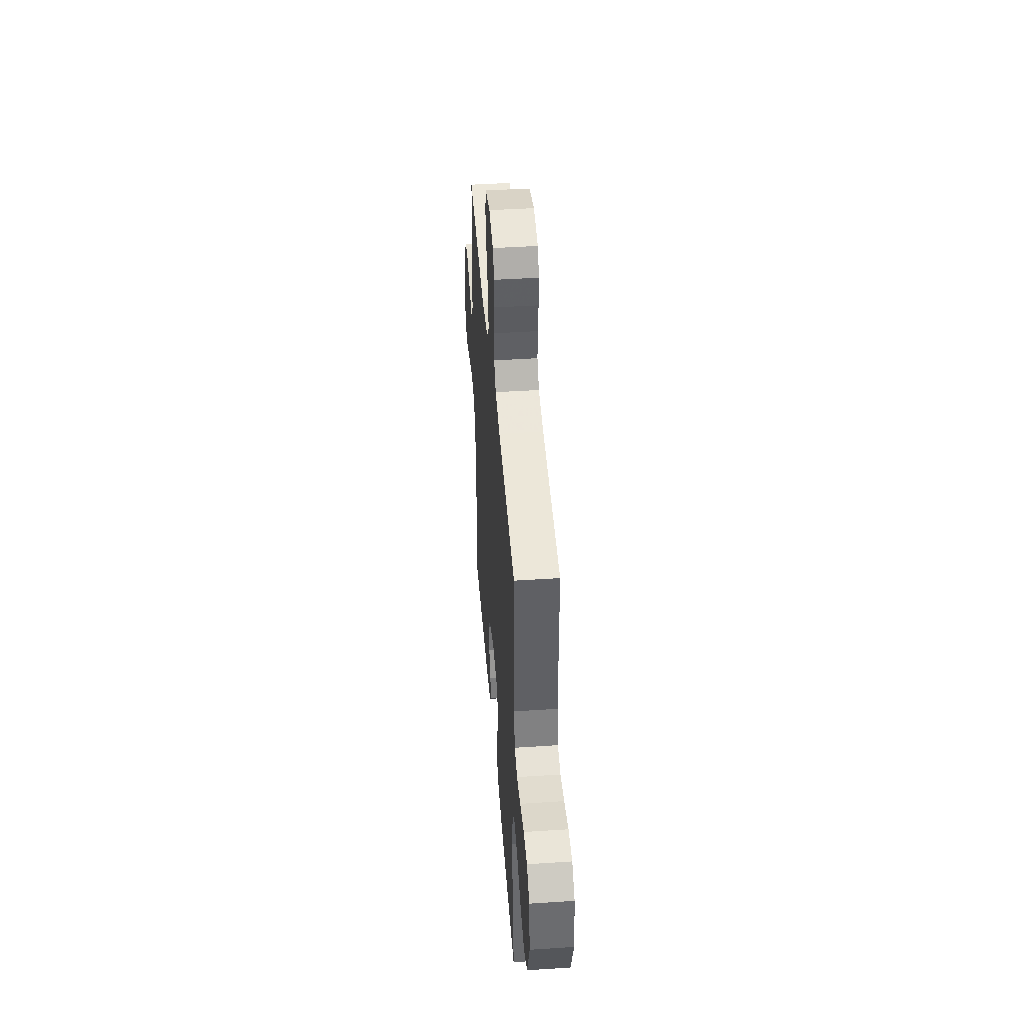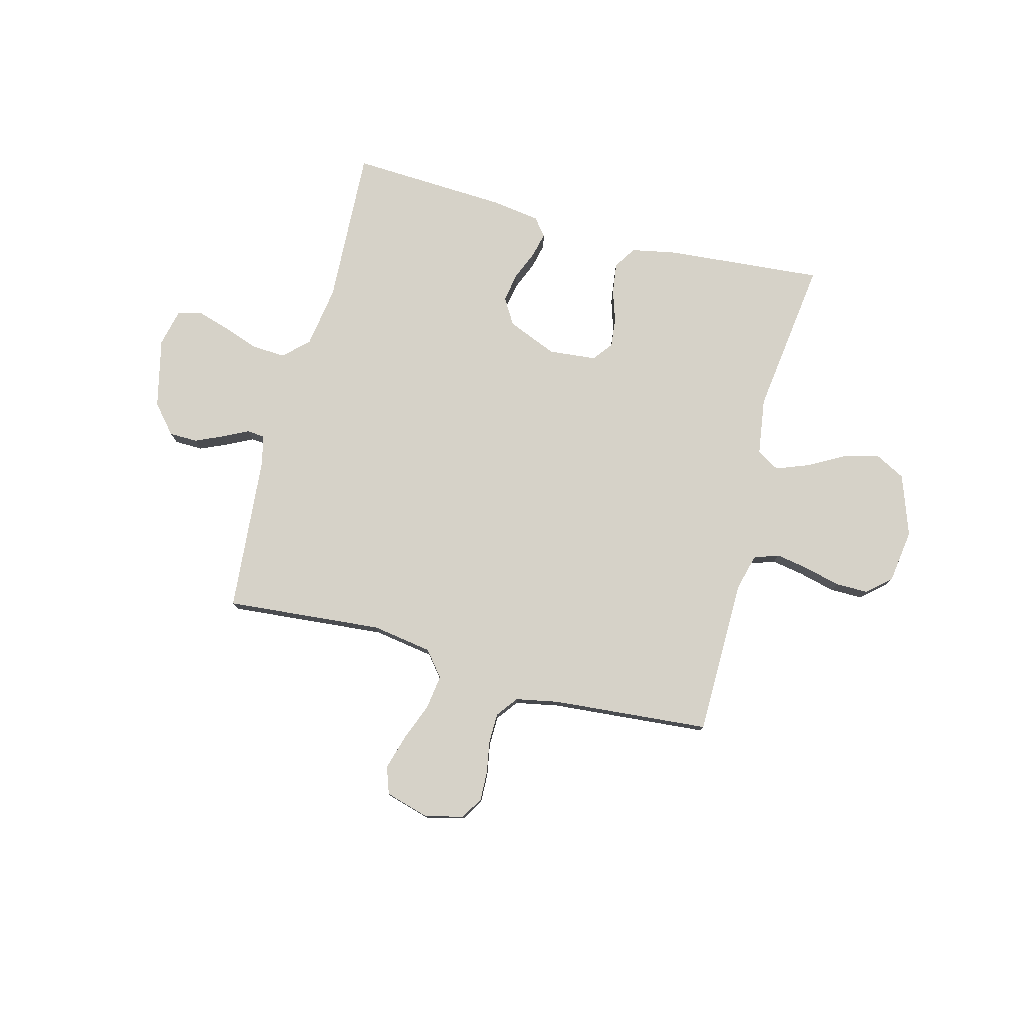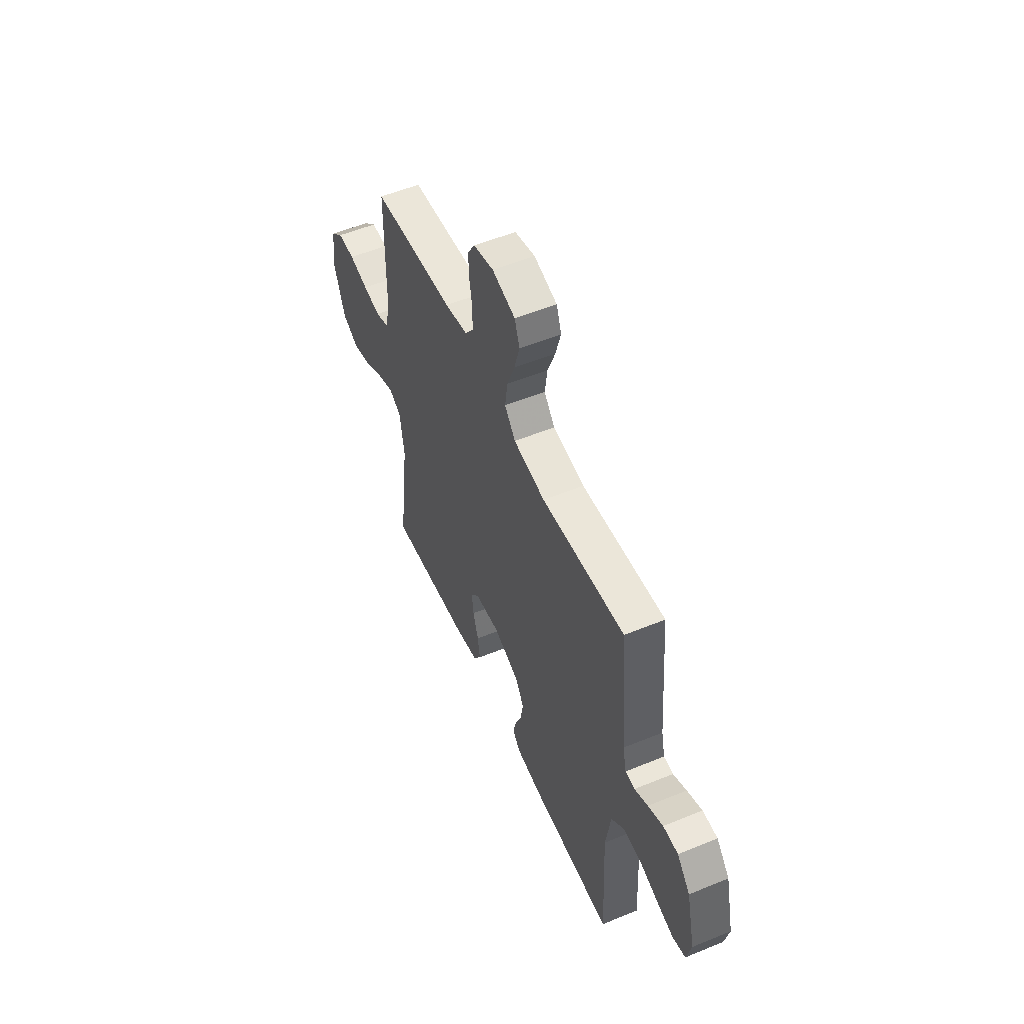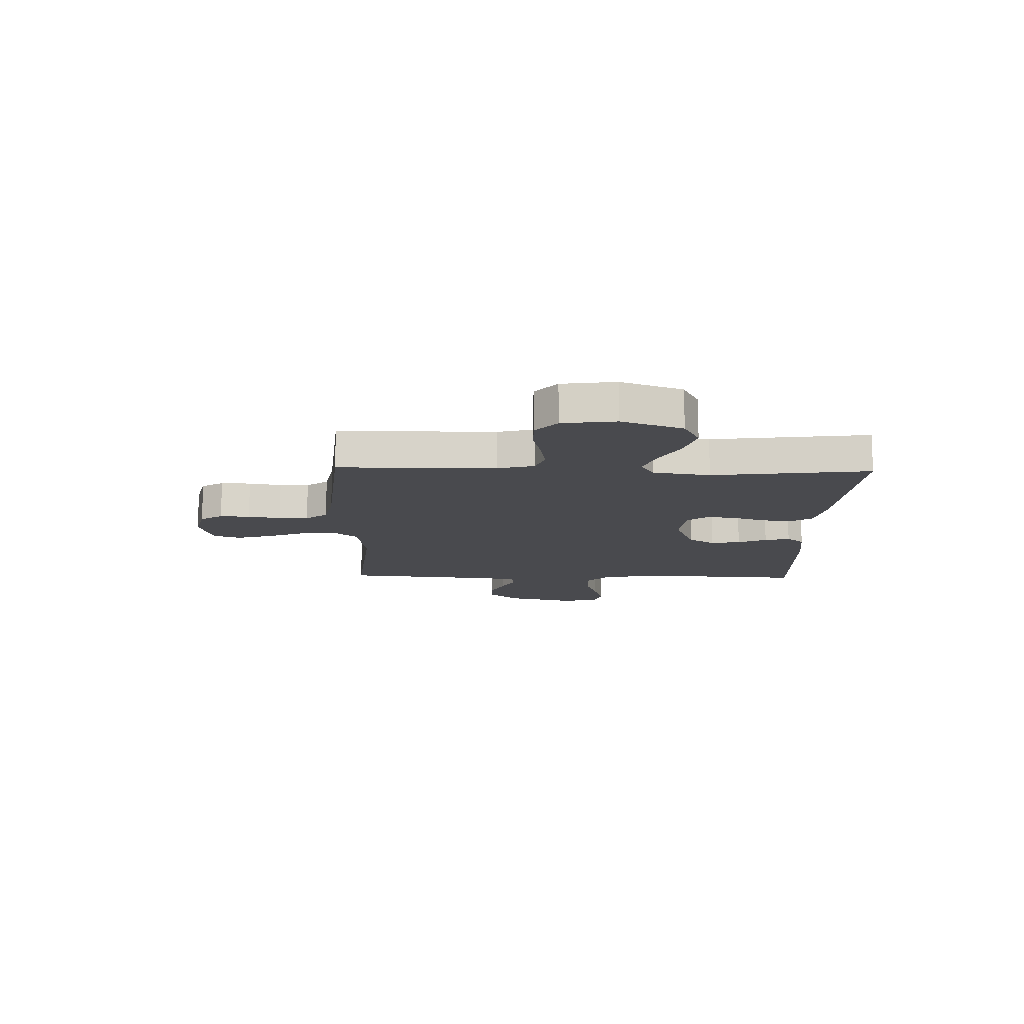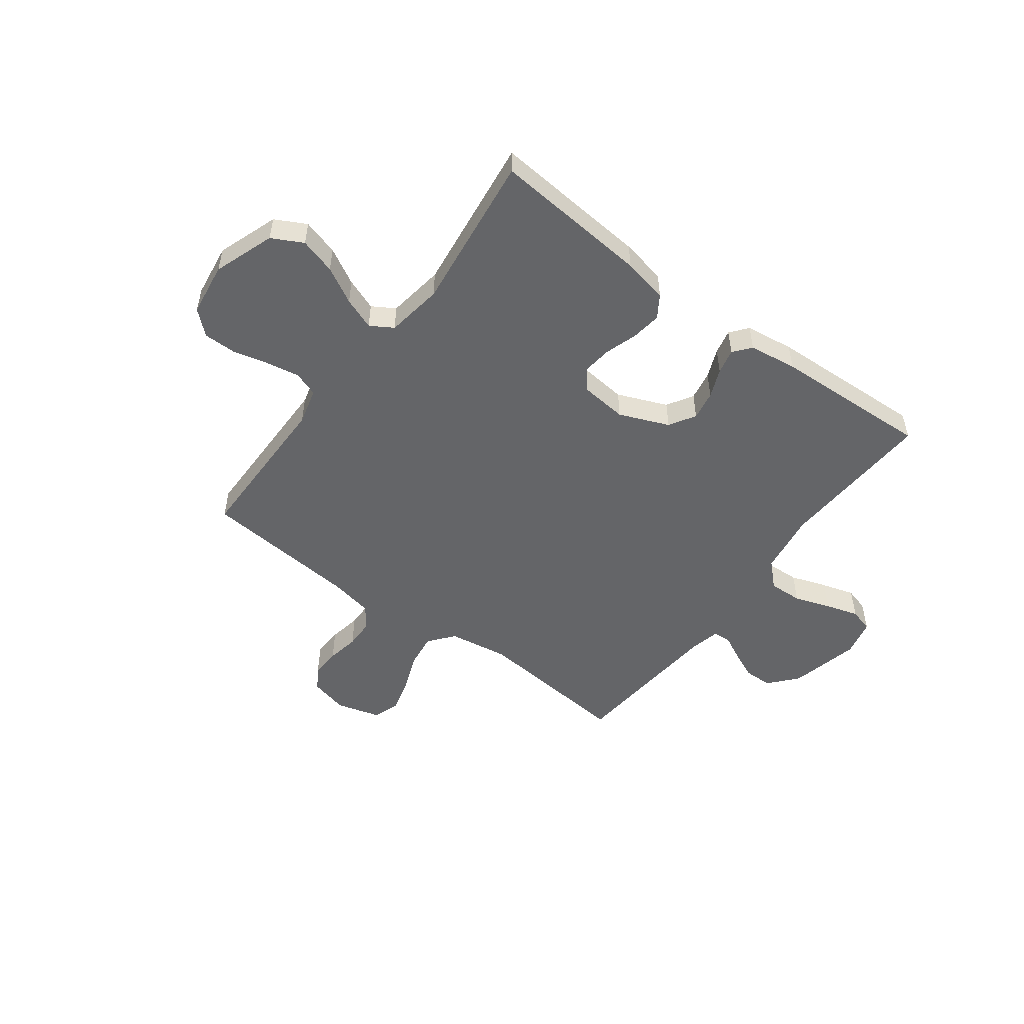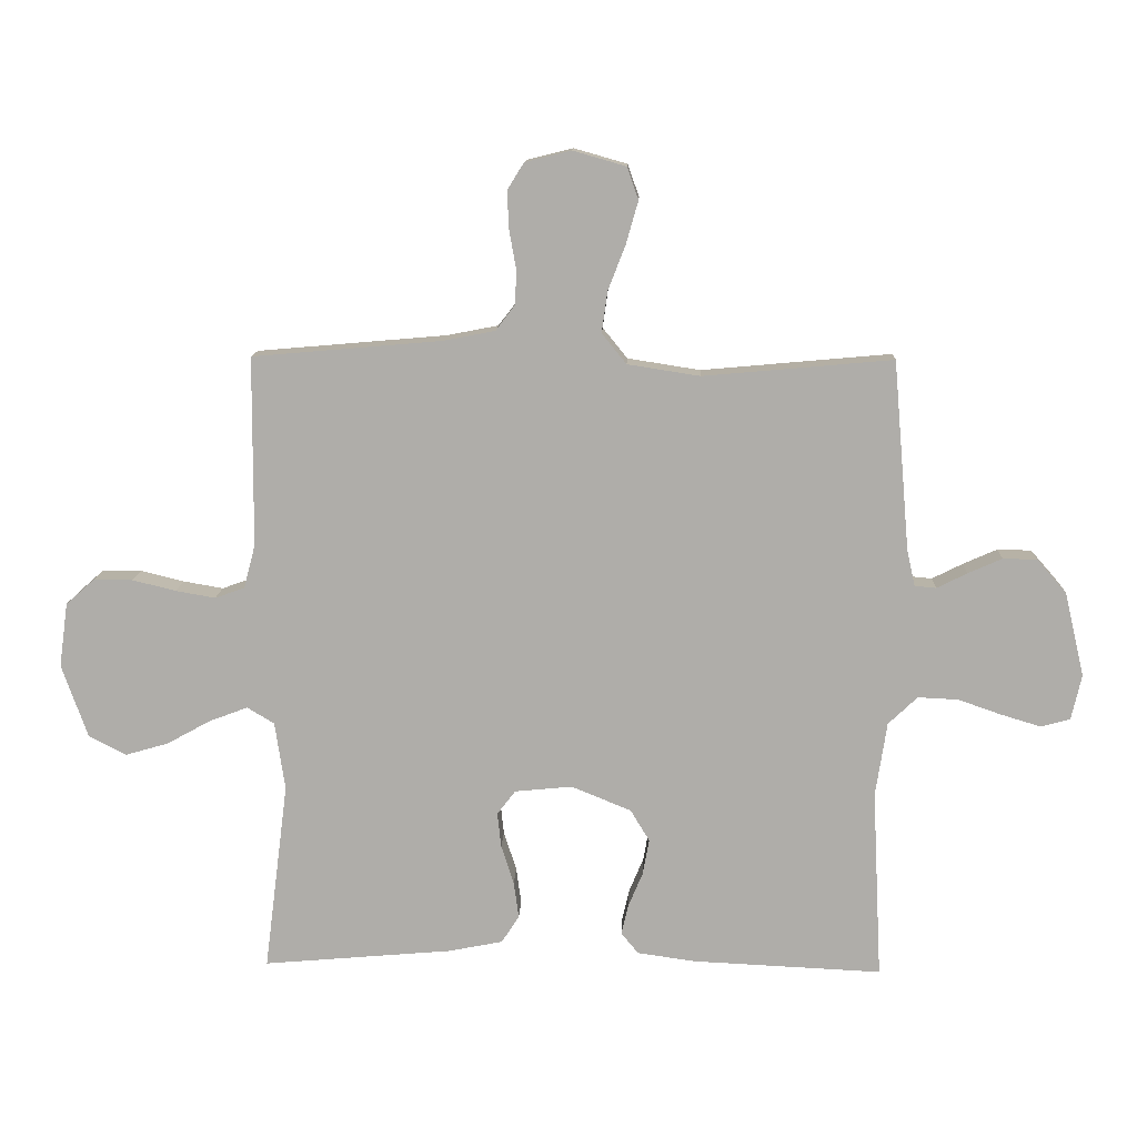
<metadata>
{"format":"obj","ext":"obj","renderer":"f3d","projection":"perspective","resolution":1024,"background":"white","views":[{"elev":44.5,"azim":85.6,"up":"+Z"},{"elev":78.1,"azim":14.8,"up":"+Y"},{"elev":54.1,"azim":-113.6,"up":"+Z"},{"elev":-13.4,"azim":88.4,"up":"+Y"},{"elev":-51.5,"azim":143.2,"up":"+Y"},{"elev":12.2,"azim":-177.8,"up":"+Z"}]}
</metadata>
<code>
v 0.5 0.07 -0.5
v 0.2 0.07 -0.474
v 0.114 0.07 -0.457
v 0.086 0.07 -0.414
v 0.094 0.07 -0.356
v 0.114 0.07 -0.294
v 0.12 0.07 -0.239
v 0.091 0.07 -0.201
v 0 0.07 -0.192
v -0.095 0.07 -0.231
v -0.125 0.07 -0.281
v -0.115 0.07 -0.337
v -0.092 0.07 -0.392
v -0.081 0.07 -0.44
v -0.108 0.07 -0.473
v -0.2 0.07 -0.486
v -0.5 0.07 -0.5
v -0.485 0.07 -0.2
v -0.503 0.07 -0.082
v -0.549 0.07 -0.038
v -0.613 0.07 -0.041
v -0.682 0.07 -0.065
v -0.745 0.07 -0.084
v -0.791 0.07 -0.071
v -0.807 0.07 0
v -0.776 0.07 0.133
v -0.729 0.07 0.187
v -0.675 0.07 0.188
v -0.621 0.07 0.164
v -0.573 0.07 0.14
v -0.539 0.07 0.143
v -0.526 0.07 0.2
v -0.5 0.07 0.5
v -0.2 0.07 0.473
v -0.085 0.07 0.491
v -0.046 0.07 0.539
v -0.055 0.07 0.604
v -0.083 0.07 0.676
v -0.102 0.07 0.743
v -0.084 0.07 0.794
v 0 0.07 0.818
v 0.073 0.07 0.8
v 0.099 0.07 0.758
v 0.097 0.07 0.701
v 0.086 0.07 0.639
v 0.087 0.07 0.583
v 0.118 0.07 0.542
v 0.2 0.07 0.526
v 0.5 0.07 0.5
v 0.502 0.07 0.2
v 0.52 0.07 0.131
v 0.567 0.07 0.114
v 0.63 0.07 0.125
v 0.699 0.07 0.142
v 0.761 0.07 0.142
v 0.806 0.07 0.102
v 0.82 0.07 0
v 0.779 0.07 -0.116
v 0.72 0.07 -0.147
v 0.651 0.07 -0.127
v 0.582 0.07 -0.089
v 0.521 0.07 -0.066
v 0.478 0.07 -0.092
v 0.462 0.07 -0.2
v 0.5 0 -0.5
v 0.2 0 -0.474
v 0.114 0 -0.457
v 0.086 0 -0.414
v 0.094 0 -0.356
v 0.114 0 -0.294
v 0.12 0 -0.239
v 0.091 0 -0.201
v 0 0 -0.192
v -0.095 0 -0.231
v -0.125 0 -0.281
v -0.115 0 -0.337
v -0.092 0 -0.392
v -0.081 0 -0.44
v -0.108 0 -0.473
v -0.2 0 -0.486
v -0.5 0 -0.5
v -0.485 0 -0.2
v -0.503 0 -0.082
v -0.549 0 -0.038
v -0.613 0 -0.041
v -0.682 0 -0.065
v -0.745 0 -0.084
v -0.791 0 -0.071
v -0.807 0 0
v -0.776 0 0.133
v -0.729 0 0.187
v -0.675 0 0.188
v -0.621 0 0.164
v -0.573 0 0.14
v -0.539 0 0.143
v -0.526 0 0.2
v -0.5 0 0.5
v -0.2 0 0.473
v -0.085 0 0.491
v -0.046 0 0.539
v -0.055 0 0.604
v -0.083 0 0.676
v -0.102 0 0.743
v -0.084 0 0.794
v 0 0 0.818
v 0.073 0 0.8
v 0.099 0 0.758
v 0.097 0 0.701
v 0.086 0 0.639
v 0.087 0 0.583
v 0.118 0 0.542
v 0.2 0 0.526
v 0.5 0 0.5
v 0.502 0 0.2
v 0.52 0 0.131
v 0.567 0 0.114
v 0.63 0 0.125
v 0.699 0 0.142
v 0.761 0 0.142
v 0.806 0 0.102
v 0.82 0 0
v 0.779 0 -0.116
v 0.72 0 -0.147
v 0.651 0 -0.127
v 0.582 0 -0.089
v 0.521 0 -0.066
v 0.478 0 -0.092
v 0.462 0 -0.2
f 59 60 61
f 58 59 61
f 57 58 61
f 56 57 61
f 55 56 61
f 54 55 61
f 53 54 61
f 52 53 61 62
f 51 52 62 63
f 48 49 50
f 50 51 63
f 48 50 63
f 47 48 63
f 43 44 45
f 42 43 45
f 41 42 45
f 40 41 45
f 39 40 45
f 38 39 45
f 37 38 45
f 36 37 45 46
f 47 63 64
f 46 47 64
f 36 46 64
f 35 36 64
f 28 29 30
f 27 28 30
f 26 27 30
f 25 26 30
f 24 25 30
f 23 24 30
f 22 23 30
f 21 22 30
f 20 21 30 31
f 19 20 31 32
f 16 17 18
f 15 16 18
f 14 15 18
f 13 14 18
f 12 13 18
f 19 32 33
f 18 19 33
f 12 18 33
f 11 12 33
f 4 5 6
f 3 4 6
f 2 3 6
f 1 2 6
f 64 1 6
f 64 6 7
f 64 7 8
f 35 64 8
f 34 35 8
f 10 11 33 34
f 9 10 34
f 8 9 34
f 125 124 123
f 125 123 122
f 125 122 121
f 125 121 120
f 125 120 119
f 125 119 118
f 125 118 117
f 126 125 117 116
f 127 126 116 115
f 114 113 112
f 127 115 114
f 127 114 112
f 127 112 111
f 109 108 107
f 109 107 106
f 109 106 105
f 109 105 104
f 109 104 103
f 109 103 102
f 109 102 101
f 110 109 101 100
f 128 127 111
f 128 111 110
f 128 110 100
f 128 100 99
f 94 93 92
f 94 92 91
f 94 91 90
f 94 90 89
f 94 89 88
f 94 88 87
f 94 87 86
f 94 86 85
f 95 94 85 84
f 96 95 84 83
f 82 81 80
f 82 80 79
f 82 79 78
f 82 78 77
f 82 77 76
f 97 96 83
f 97 83 82
f 97 82 76
f 97 76 75
f 70 69 68
f 70 68 67
f 70 67 66
f 70 66 65
f 70 65 128
f 71 70 128
f 72 71 128
f 72 128 99
f 72 99 98
f 98 97 75 74
f 98 74 73
f 98 73 72
f 1 65 66 2
f 2 66 67 3
f 3 67 68 4
f 4 68 69 5
f 5 69 70 6
f 6 70 71 7
f 7 71 72 8
f 8 72 73 9
f 9 73 74 10
f 10 74 75 11
f 11 75 76 12
f 12 76 77 13
f 13 77 78 14
f 14 78 79 15
f 15 79 80 16
f 16 80 81 17
f 17 81 82 18
f 18 82 83 19
f 19 83 84 20
f 20 84 85 21
f 21 85 86 22
f 22 86 87 23
f 23 87 88 24
f 24 88 89 25
f 25 89 90 26
f 26 90 91 27
f 27 91 92 28
f 28 92 93 29
f 29 93 94 30
f 30 94 95 31
f 31 95 96 32
f 32 96 97 33
f 33 97 98 34
f 34 98 99 35
f 35 99 100 36
f 36 100 101 37
f 37 101 102 38
f 38 102 103 39
f 39 103 104 40
f 40 104 105 41
f 41 105 106 42
f 42 106 107 43
f 43 107 108 44
f 44 108 109 45
f 45 109 110 46
f 46 110 111 47
f 47 111 112 48
f 48 112 113 49
f 49 113 114 50
f 50 114 115 51
f 51 115 116 52
f 52 116 117 53
f 53 117 118 54
f 54 118 119 55
f 55 119 120 56
f 56 120 121 57
f 57 121 122 58
f 58 122 123 59
f 59 123 124 60
f 60 124 125 61
f 61 125 126 62
f 62 126 127 63
f 63 127 128 64
f 64 128 65 1

</code>
